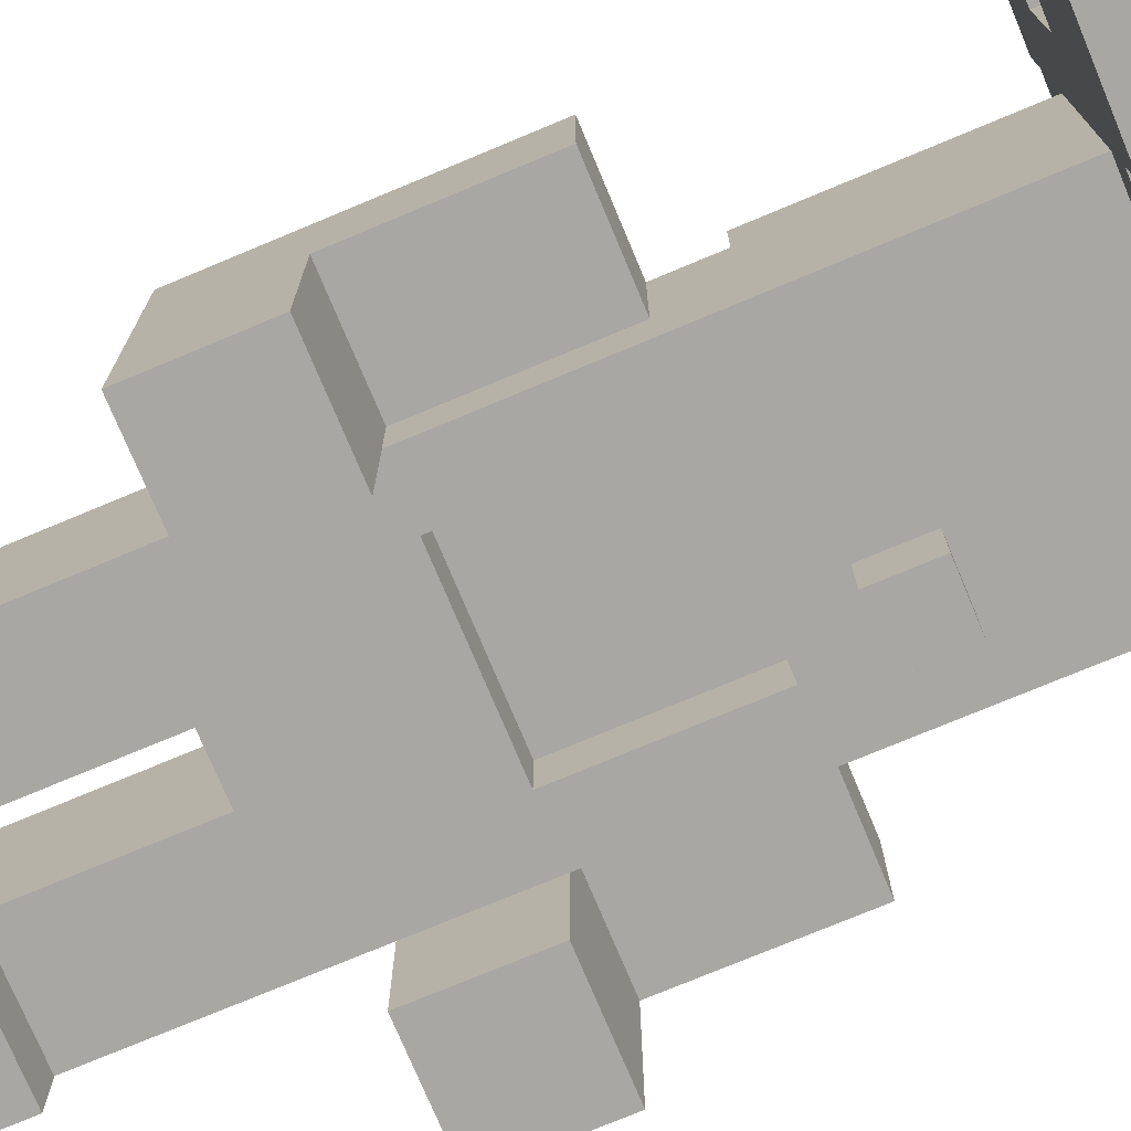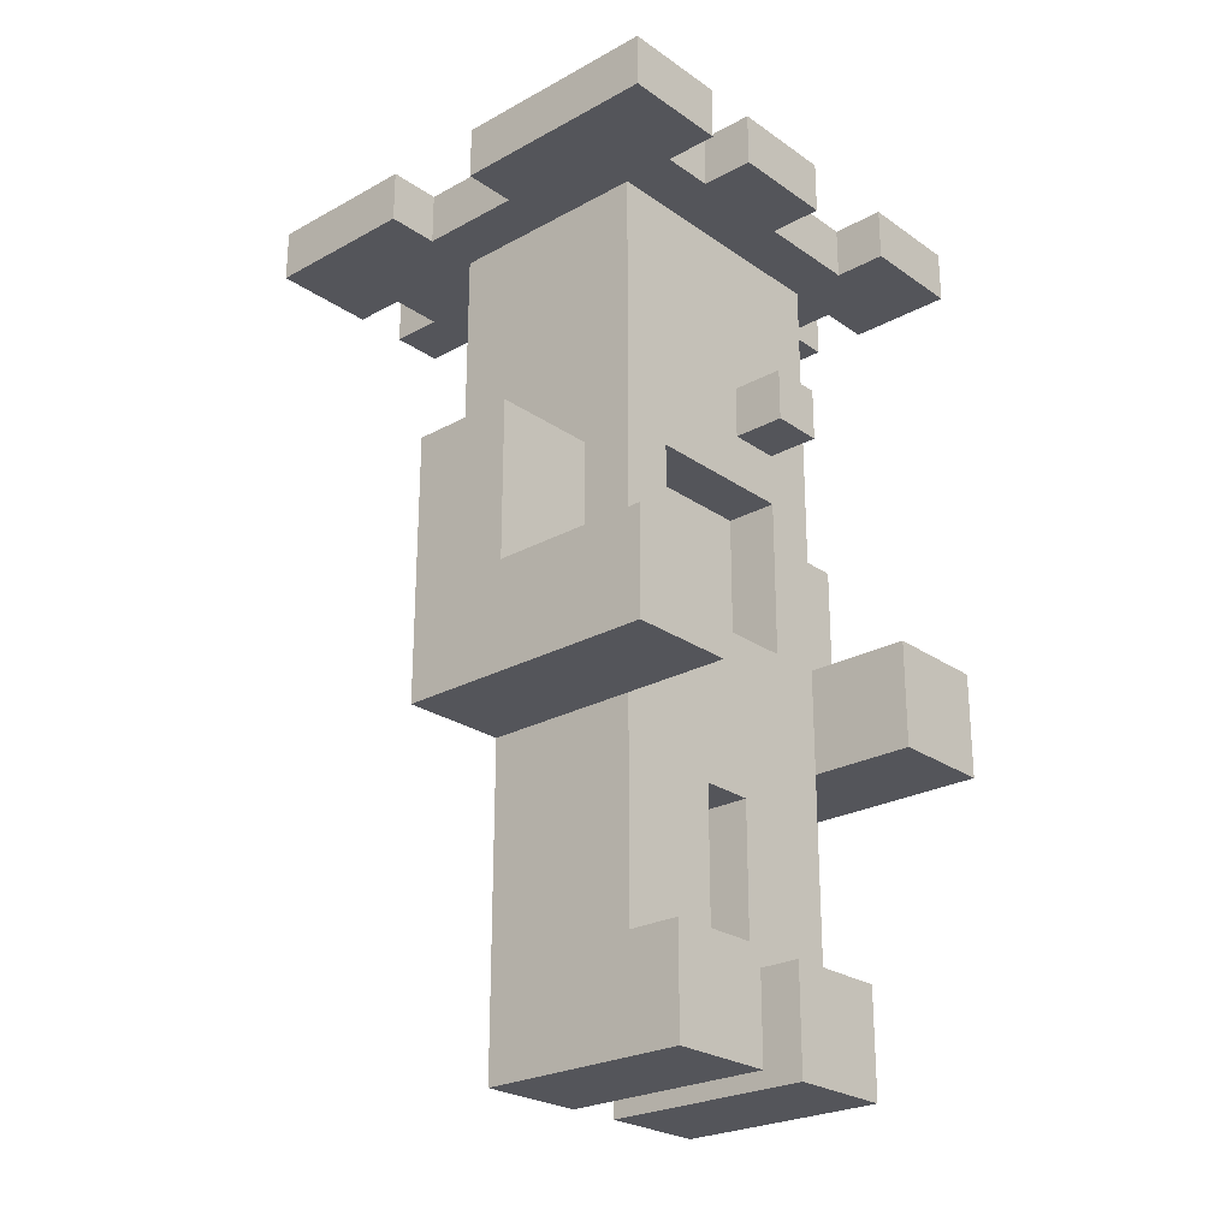
<metadata>
{"format":"obj","ext":"obj","renderer":"f3d","projection":"perspective","resolution":1024,"background":"white","views":[{"elev":-74.8,"azim":112.7,"up":"+Z"},{"elev":-24.9,"azim":131.7,"up":"+Y"}]}
</metadata>
<code>
o
v -0.4 0.6 0.1
v -0.4 0.6 -0.2
v -0.4 0.6 -0.4
v -0.4 0.8 0.1
v -0.4 0.8 -0.1
v -0.4 0.8 -0.2
v -0.4 0.8 -0.4
v -0.4 1.1 0.1
v -0.4 1.1 -0.1
v -0.4 1.6 0.5
v -0.4 1.6 -0.1
v -0.4 1.6 -0.2
v -0.4 1.6 -0.4
v -0.4 1.7 0.5
v -0.4 1.7 -0.1
v -0.4 1.7 -0.2
v -0.4 1.7 -0.4
v -0.3 1.6 -0.1
v -0.3 1.6 -0.2
v -0.3 1.7 -0.1
v -0.3 1.7 -0.2
v -0.2 0 0.1
v -0.2 0 -0.3
v -0.2 0.1 0.1
v -0.2 0.1 -0.1
v -0.2 0.2 -0.1
v -0.2 0.2 -0.2
v -0.2 0.2 -0.3
v -0.2 0.6 0.1
v -0.2 0.6 -0.2
v -0.2 0.8 -0.1
v -0.2 0.8 -0.2
v -0.2 1.1 0.1
v -0.2 1.1 -0.1
v -0.2 1.1 -0.2
v -0.2 1.2 0.2
v -0.2 1.2 0.1
v -0.2 1.2 0
v -0.2 1.2 -0.2
v -0.2 1.3 0.1
v -0.2 1.3 0
v -0.2 1.4 0.1
v -0.2 1.4 0
v -0.2 1.5 0
v -0.2 1.5 -0.2
v -0.2 1.6 0.5
v -0.2 1.6 0.4
v -0.2 1.6 0.2
v -0.2 1.6 -0.2
v -0.2 1.7 0.5
v -0.2 1.7 0.4
v -0.2 1.7 0.3
v -0.2 1.7 -0.2
v -0.2 1.8 0.3
v -0.2 1.8 -0.2
v -0.1 1 0.4
v -0.1 1 0.2
v -0.1 1.1 0.2
v -0.1 1.1 0.1
v -0.1 1.2 0.2
v -0.1 1.2 0.1
v -0.1 1.2 -0.2
v -0.1 1.2 -0.3
v -0.1 1.3 0.4
v -0.1 1.3 0.3
v -0.1 1.3 -0.2
v -0.1 1.3 -0.3
v -0.1 1.6 0.3
v -0.1 1.6 0.2
v 0 1.6 -0.3
v 0 1.6 -0.4
v 0 1.7 -0.3
v 0 1.7 -0.4
v 0.1 0 0.1
v 0.1 0 -0.3
v 0.1 0.1 0.1
v 0.1 0.1 -0.1
v 0.1 0.2 -0.1
v 0.1 0.2 -0.2
v 0.1 0.2 -0.3
v 0.1 0.5 0.1
v 0.1 0.5 -0.2
v 0.1 1.6 0.5
v 0.1 1.6 0.4
v 0.1 1.7 0.5
v 0.1 1.7 0.4
v 0.2 0.8 -0.1
v 0.2 0.8 -0.2
v 0.2 1.1 -0.1
v 0.2 1.1 -0.2
v 0.3 0.6 -0.2
v 0.3 0.6 -0.4
v 0.3 0.8 -0.2
v 0.3 0.8 -0.4
v 0.3 1.6 0.5
v 0.3 1.6 0.4
v 0.3 1.6 -0.3
v 0.3 1.6 -0.4
v 0.3 1.7 0.5
v 0.3 1.7 0.4
v 0.3 1.7 -0.3
v 0.3 1.7 -0.4
v -0.3 1.6 0.5
v -0.3 1.6 0.4
v -0.3 1.7 0.5
v -0.3 1.7 0.4
v -0.2 0.6 -0.2
v -0.2 0.6 -0.4
v -0.2 0.8 -0.2
v -0.2 0.8 -0.4
v -0.2 1.6 -0.3
v -0.2 1.6 -0.4
v -0.2 1.7 -0.3
v -0.2 1.7 -0.4
v -0.1 0.8 -0.1
v -0.1 0.8 -0.2
v -0.1 1.1 -0.1
v -0.1 1.1 -0.2
v 0 0 0.1
v 0 0 -0.3
v 0 0.1 0.1
v 0 0.1 -0.1
v 0 0.2 -0.1
v 0 0.2 -0.2
v 0 0.2 -0.3
v 0 0.5 0.1
v 0 0.5 -0.2
v 0 1.2 -0.2
v 0 1.2 -0.3
v 0 1.3 -0.2
v 0 1.3 -0.3
v 0 1.6 0.5
v 0 1.6 0.4
v 0 1.7 0.5
v 0 1.7 0.4
v 0.2 1 0.4
v 0.2 1 0.2
v 0.2 1.1 0.2
v 0.2 1.1 0.1
v 0.2 1.2 0.2
v 0.2 1.2 0.1
v 0.2 1.3 0.4
v 0.2 1.3 0.3
v 0.2 1.6 0.5
v 0.2 1.6 0.4
v 0.2 1.6 0.3
v 0.2 1.6 0.2
v 0.2 1.6 -0.3
v 0.2 1.6 -0.4
v 0.2 1.7 0.5
v 0.2 1.7 0.4
v 0.2 1.7 -0.3
v 0.2 1.7 -0.4
v 0.3 0 0.1
v 0.3 0 -0.3
v 0.3 0.1 0.1
v 0.3 0.1 -0.1
v 0.3 0.2 -0.1
v 0.3 0.2 -0.2
v 0.3 0.2 -0.3
v 0.3 0.6 0.1
v 0.3 0.6 -0.2
v 0.3 0.8 -0.1
v 0.3 0.8 -0.2
v 0.3 1.1 0.1
v 0.3 1.1 -0.1
v 0.3 1.1 -0.2
v 0.3 1.2 0.2
v 0.3 1.2 0.1
v 0.3 1.2 0
v 0.3 1.2 -0.2
v 0.3 1.3 0.1
v 0.3 1.3 0
v 0.3 1.4 0.1
v 0.3 1.4 0
v 0.3 1.5 0
v 0.3 1.5 -0.2
v 0.3 1.6 0.2
v 0.3 1.6 -0.2
v 0.3 1.7 0.3
v 0.3 1.7 -0.2
v 0.3 1.8 0.3
v 0.3 1.8 -0.2
v 0.4 1.6 0.2
v 0.4 1.6 0
v 0.4 1.7 0.2
v 0.4 1.7 0
v 0.5 0.6 0.1
v 0.5 0.6 -0.2
v 0.5 0.6 -0.4
v 0.5 0.8 0.1
v 0.5 0.8 -0.1
v 0.5 0.8 -0.2
v 0.5 0.8 -0.4
v 0.5 1.1 0.1
v 0.5 1.1 -0.1
v 0.5 1.6 0.5
v 0.5 1.6 0.2
v 0.5 1.6 0
v 0.5 1.6 -0.4
v 0.5 1.7 0.5
v 0.5 1.7 0.2
v 0.5 1.7 0
v 0.5 1.7 -0.4
v -0.4 1.6 0.5
v -0.4 1.7 0.5
v -0.3 1.6 0.5
v -0.3 1.7 0.5
v -0.2 1.6 0.5
v -0.2 1.7 0.5
v 0 1.6 0.5
v 0 1.7 0.5
v 0.1 1.6 0.5
v 0.1 1.7 0.5
v 0.2 1.6 0.5
v 0.2 1.7 0.5
v 0.3 1.6 0.5
v 0.3 1.7 0.5
v 0.5 1.6 0.5
v 0.5 1.7 0.5
v -0.3 1.6 0.4
v -0.3 1.7 0.4
v -0.2 1.6 0.4
v -0.2 1.7 0.4
v -0.1 1 0.4
v -0.1 1.3 0.4
v 0 1.6 0.4
v 0 1.7 0.4
v 0.1 1.6 0.4
v 0.1 1.7 0.4
v 0.2 1 0.4
v 0.2 1.3 0.4
v 0.2 1.6 0.4
v 0.2 1.7 0.4
v 0.3 1.6 0.4
v 0.3 1.7 0.4
v -0.2 1.7 0.3
v -0.2 1.8 0.3
v -0.1 1.3 0.3
v -0.1 1.6 0.3
v 0.2 1.3 0.3
v 0.2 1.6 0.3
v 0.3 1.7 0.3
v 0.3 1.8 0.3
v -0.2 1.2 0.2
v -0.2 1.6 0.2
v -0.1 1.2 0.2
v -0.1 1.6 0.2
v 0.2 1.2 0.2
v 0.2 1.6 0.2
v 0.3 1.2 0.2
v 0.3 1.6 0.2
v -0.4 0.6 0.1
v -0.4 0.8 0.1
v -0.4 1.1 0.1
v -0.2 0 0.1
v -0.2 0.1 0.1
v -0.2 0.6 0.1
v -0.2 0.8 0.1
v -0.2 1.1 0.1
v -0.2 1.2 0.1
v -0.1 1.1 0.1
v -0.1 1.2 0.1
v 0 0 0.1
v 0 0.1 0.1
v 0 0.5 0.1
v 0 0.8 0.1
v 0 1.1 0.1
v 0.1 0 0.1
v 0.1 0.1 0.1
v 0.1 0.5 0.1
v 0.1 0.8 0.1
v 0.1 1.1 0.1
v 0.2 1.1 0.1
v 0.2 1.2 0.1
v 0.3 0 0.1
v 0.3 0.1 0.1
v 0.3 0.6 0.1
v 0.3 0.8 0.1
v 0.3 1.1 0.1
v 0.3 1.2 0.1
v 0.5 0.6 0.1
v 0.5 0.8 0.1
v 0.5 1.1 0.1
v 0.4 1.6 0
v 0.4 1.7 0
v 0.5 1.6 0
v 0.5 1.7 0
v -0.4 1.6 -0.2
v -0.4 1.7 -0.2
v -0.3 1.6 -0.2
v -0.3 1.7 -0.2
v -0.1 1 0.2
v -0.1 1.1 0.2
v 0.2 1 0.2
v 0.2 1.1 0.2
v 0.4 1.6 0.2
v 0.4 1.7 0.2
v 0.5 1.6 0.2
v 0.5 1.7 0.2
v -0.4 0.8 -0.1
v -0.4 1.1 -0.1
v -0.4 1.6 -0.1
v -0.4 1.7 -0.1
v -0.3 1.6 -0.1
v -0.3 1.7 -0.1
v -0.2 0.8 -0.1
v -0.2 1.1 -0.1
v -0.1 0.8 -0.1
v -0.1 1.1 -0.1
v 0.2 0.8 -0.1
v 0.2 1.1 -0.1
v 0.3 0.8 -0.1
v 0.3 1.1 -0.1
v 0.5 0.8 -0.1
v 0.5 1.1 -0.1
v -0.2 0.2 -0.2
v -0.2 0.6 -0.2
v -0.2 0.8 -0.2
v -0.2 1.1 -0.2
v -0.2 1.2 -0.2
v -0.2 1.5 -0.2
v -0.2 1.6 -0.2
v -0.2 1.7 -0.2
v -0.2 1.8 -0.2
v -0.1 0.8 -0.2
v -0.1 1.1 -0.2
v -0.1 1.2 -0.2
v -0.1 1.3 -0.2
v -0.1 1.4 -0.2
v -0.1 1.5 -0.2
v 0 0.2 -0.2
v 0 0.5 -0.2
v 0 1.2 -0.2
v 0 1.3 -0.2
v 0 1.4 -0.2
v 0 1.5 -0.2
v 0.1 0.2 -0.2
v 0.1 0.5 -0.2
v 0.1 1.4 -0.2
v 0.1 1.5 -0.2
v 0.2 0.8 -0.2
v 0.2 1.1 -0.2
v 0.2 1.2 -0.2
v 0.2 1.3 -0.2
v 0.2 1.4 -0.2
v 0.2 1.5 -0.2
v 0.3 0.2 -0.2
v 0.3 0.6 -0.2
v 0.3 0.8 -0.2
v 0.3 1.1 -0.2
v 0.3 1.2 -0.2
v 0.3 1.5 -0.2
v 0.3 1.6 -0.2
v 0.3 1.7 -0.2
v 0.3 1.8 -0.2
v -0.2 0 -0.3
v -0.2 0.2 -0.3
v -0.2 1.6 -0.3
v -0.2 1.7 -0.3
v -0.1 1.2 -0.3
v -0.1 1.3 -0.3
v 0 0 -0.3
v 0 0.2 -0.3
v 0 1.2 -0.3
v 0 1.3 -0.3
v 0 1.6 -0.3
v 0 1.7 -0.3
v 0.1 0 -0.3
v 0.1 0.2 -0.3
v 0.2 1.6 -0.3
v 0.2 1.7 -0.3
v 0.3 0 -0.3
v 0.3 0.2 -0.3
v 0.3 1.6 -0.3
v 0.3 1.7 -0.3
v -0.4 0.6 -0.4
v -0.4 0.8 -0.4
v -0.4 1.6 -0.4
v -0.4 1.7 -0.4
v -0.2 0.6 -0.4
v -0.2 0.8 -0.4
v -0.2 1.6 -0.4
v -0.2 1.7 -0.4
v 0 1.6 -0.4
v 0 1.7 -0.4
v 0.2 1.6 -0.4
v 0.2 1.7 -0.4
v 0.3 0.6 -0.4
v 0.3 0.8 -0.4
v 0.3 1.6 -0.4
v 0.3 1.7 -0.4
v 0.5 0.6 -0.4
v 0.5 0.8 -0.4
v 0.5 1.6 -0.4
v 0.5 1.7 -0.4
v -0.2 0 0.1
v 0 0 0.1
v 0.1 0 0.1
v 0.3 0 0.1
v -0.2 0 -0.3
v 0 0 -0.3
v 0.1 0 -0.3
v 0.3 0 -0.3
v 0 0.5 0.1
v 0.1 0.5 0.1
v 0 0.5 -0.2
v 0.1 0.5 -0.2
v -0.4 0.6 0.1
v -0.2 0.6 0.1
v 0.3 0.6 0.1
v 0.5 0.6 0.1
v -0.4 0.6 -0.2
v -0.2 0.6 -0.2
v 0.3 0.6 -0.2
v 0.5 0.6 -0.2
v -0.4 0.6 -0.4
v -0.2 0.6 -0.4
v 0.3 0.6 -0.4
v 0.5 0.6 -0.4
v -0.1 1 0.4
v 0.2 1 0.4
v -0.1 1 0.2
v 0.2 1 0.2
v -0.1 1.1 0.2
v 0.2 1.1 0.2
v -0.1 1.1 0.1
v 0 1.1 0.1
v 0.1 1.1 0.1
v 0.2 1.1 0.1
v -0.1 1.1 -0.1
v 0.2 1.1 -0.1
v -0.1 1.1 -0.2
v 0.2 1.1 -0.2
v -0.2 1.2 0.2
v -0.1 1.2 0.2
v 0.2 1.2 0.2
v 0.3 1.2 0.2
v -0.2 1.2 0.1
v -0.1 1.2 0.1
v 0.2 1.2 0.1
v 0.3 1.2 0.1
v -0.1 1.2 -0.2
v 0 1.2 -0.2
v -0.1 1.2 -0.3
v 0 1.2 -0.3
v -0.4 1.6 0.5
v -0.3 1.6 0.5
v -0.2 1.6 0.5
v 0 1.6 0.5
v 0.1 1.6 0.5
v 0.2 1.6 0.5
v 0.3 1.6 0.5
v 0.5 1.6 0.5
v -0.3 1.6 0.4
v -0.2 1.6 0.4
v 0 1.6 0.4
v 0.1 1.6 0.4
v 0.2 1.6 0.4
v 0.3 1.6 0.4
v -0.1 1.6 0.3
v 0.2 1.6 0.3
v -0.2 1.6 0.2
v -0.1 1.6 0.2
v 0.2 1.6 0.2
v 0.3 1.6 0.2
v 0.4 1.6 0.2
v 0.5 1.6 0.2
v 0.4 1.6 0
v 0.5 1.6 0
v -0.4 1.6 -0.1
v -0.3 1.6 -0.1
v -0.4 1.6 -0.2
v -0.3 1.6 -0.2
v -0.2 1.6 -0.2
v 0.3 1.6 -0.2
v -0.2 1.6 -0.3
v 0 1.6 -0.3
v 0.2 1.6 -0.3
v 0.3 1.6 -0.3
v -0.4 1.6 -0.4
v -0.2 1.6 -0.4
v 0 1.6 -0.4
v 0.2 1.6 -0.4
v 0.3 1.6 -0.4
v 0.5 1.6 -0.4
v -0.2 0.2 -0.2
v 0 0.2 -0.2
v 0.1 0.2 -0.2
v 0.3 0.2 -0.2
v -0.2 0.2 -0.3
v 0 0.2 -0.3
v 0.1 0.2 -0.3
v 0.3 0.2 -0.3
v -0.4 0.8 -0.1
v -0.2 0.8 -0.1
v -0.1 0.8 -0.1
v 0.2 0.8 -0.1
v 0.3 0.8 -0.1
v 0.5 0.8 -0.1
v -0.4 0.8 -0.2
v -0.2 0.8 -0.2
v -0.1 0.8 -0.2
v 0.2 0.8 -0.2
v 0.3 0.8 -0.2
v 0.5 0.8 -0.2
v -0.4 0.8 -0.4
v -0.2 0.8 -0.4
v 0.3 0.8 -0.4
v 0.5 0.8 -0.4
v -0.4 1.1 0.1
v -0.2 1.1 0.1
v 0.3 1.1 0.1
v 0.5 1.1 0.1
v -0.4 1.1 -0.1
v -0.2 1.1 -0.1
v 0.3 1.1 -0.1
v 0.5 1.1 -0.1
v -0.1 1.3 0.4
v 0.2 1.3 0.4
v -0.1 1.3 0.3
v 0.2 1.3 0.3
v -0.1 1.3 -0.2
v 0 1.3 -0.2
v -0.1 1.3 -0.3
v 0 1.3 -0.3
v -0.4 1.7 0.5
v -0.3 1.7 0.5
v -0.2 1.7 0.5
v 0 1.7 0.5
v 0.1 1.7 0.5
v 0.2 1.7 0.5
v 0.3 1.7 0.5
v 0.5 1.7 0.5
v -0.3 1.7 0.4
v -0.2 1.7 0.4
v 0 1.7 0.4
v 0.1 1.7 0.4
v 0.2 1.7 0.4
v 0.3 1.7 0.4
v -0.2 1.7 0.3
v 0.3 1.7 0.3
v 0.4 1.7 0.2
v 0.5 1.7 0.2
v 0.4 1.7 0
v 0.5 1.7 0
v -0.4 1.7 -0.1
v -0.3 1.7 -0.1
v -0.4 1.7 -0.2
v -0.3 1.7 -0.2
v -0.2 1.7 -0.2
v 0.3 1.7 -0.2
v -0.2 1.7 -0.3
v 0 1.7 -0.3
v 0.2 1.7 -0.3
v 0.3 1.7 -0.3
v -0.4 1.7 -0.4
v -0.2 1.7 -0.4
v 0 1.7 -0.4
v 0.2 1.7 -0.4
v 0.3 1.7 -0.4
v 0.5 1.7 -0.4
v -0.2 1.8 0.3
v 0.3 1.8 0.3
v -0.2 1.8 -0.2
v 0.3 1.8 -0.2
f 4 2 1
f 5 2 4
f 6 3 2
f 6 2 5
f 7 3 6
f 8 5 4
f 9 5 8
f 14 11 10
f 15 11 14
f 16 13 12
f 17 13 16
f 20 19 18
f 21 19 20
f 24 23 22
f 25 23 24
f 26 25 24
f 26 23 25
f 27 23 26
f 28 23 27
f 29 26 24
f 29 27 26
f 30 27 29
f 34 32 31
f 35 32 34
f 37 34 33
f 37 35 34
f 38 35 37
f 39 35 38
f 40 37 36
f 40 38 37
f 41 39 38
f 41 38 40
f 42 40 36
f 42 41 40
f 43 39 41
f 43 41 42
f 44 43 42
f 44 39 43
f 45 39 44
f 48 42 36
f 48 44 42
f 48 45 44
f 49 45 48
f 50 47 46
f 51 47 50
f 54 53 52
f 55 53 54
f 58 57 56
f 60 58 56
f 60 59 58
f 61 59 60
f 64 60 56
f 65 60 64
f 66 63 62
f 67 63 66
f 68 60 65
f 69 60 68
f 72 71 70
f 73 71 72
f 76 75 74
f 77 75 76
f 78 77 76
f 78 75 77
f 79 75 78
f 80 75 79
f 81 78 76
f 81 79 78
f 82 79 81
f 85 84 83
f 86 84 85
f 89 88 87
f 90 88 89
f 93 92 91
f 94 92 93
f 99 96 95
f 100 96 99
f 101 98 97
f 102 98 101
f 103 104 105
f 105 104 106
f 107 108 109
f 109 108 110
f 111 112 113
f 113 112 114
f 115 116 117
f 117 116 118
f 119 120 121
f 121 120 122
f 121 122 123
f 122 120 123
f 123 120 124
f 124 120 125
f 121 123 126
f 123 124 126
f 126 124 127
f 128 129 130
f 130 129 131
f 132 133 134
f 134 133 135
f 136 137 138
f 136 138 140
f 138 139 140
f 140 139 141
f 136 140 142
f 142 140 143
f 143 140 146
f 146 140 147
f 144 145 150
f 150 145 151
f 148 149 152
f 152 149 153
f 154 155 156
f 156 155 157
f 156 157 158
f 157 155 158
f 158 155 159
f 159 155 160
f 156 158 161
f 158 159 161
f 161 159 162
f 163 164 166
f 166 164 167
f 165 166 169
f 166 167 169
f 169 167 170
f 170 167 171
f 168 169 172
f 169 170 172
f 170 171 173
f 172 170 173
f 168 172 174
f 172 173 174
f 173 171 175
f 174 173 175
f 174 175 176
f 175 171 176
f 176 171 177
f 168 174 178
f 174 176 178
f 176 177 178
f 178 177 179
f 180 181 182
f 182 181 183
f 184 185 186
f 186 185 187
f 188 189 191
f 191 189 192
f 189 190 193
f 192 189 193
f 193 190 194
f 191 192 195
f 195 192 196
f 197 198 201
f 201 198 202
f 199 200 203
f 203 200 204
f 207 206 205
f 208 206 207
f 211 210 209
f 212 210 211
f 215 214 213
f 216 214 215
f 219 218 217
f 220 218 219
f 223 222 221
f 224 222 223
f 229 228 227
f 230 228 229
f 231 226 225
f 232 226 231
f 235 234 233
f 236 234 235
f 241 240 239
f 242 240 241
f 243 238 237
f 244 238 243
f 247 246 245
f 248 246 247
f 251 250 249
f 252 250 251
f 258 254 253
f 259 255 254
f 259 254 258
f 260 255 259
f 262 258 257
f 262 261 260
f 262 260 259
f 262 259 258
f 263 261 262
f 264 257 256
f 265 262 257
f 265 257 264
f 266 262 265
f 267 262 266
f 268 262 267
f 271 267 266
f 272 268 267
f 272 267 271
f 273 268 272
f 274 271 270
f 274 272 271
f 274 273 272
f 276 270 269
f 277 274 270
f 277 270 276
f 278 274 277
f 279 274 278
f 280 275 274
f 280 274 279
f 281 275 280
f 282 279 278
f 283 280 279
f 283 279 282
f 284 280 283
f 287 286 285
f 288 286 287
f 291 290 289
f 292 290 291
f 293 294 295
f 295 294 296
f 297 298 299
f 299 298 300
f 303 304 305
f 305 304 306
f 301 302 307
f 307 302 308
f 309 310 311
f 311 310 312
f 313 314 315
f 315 314 316
f 317 318 326
f 318 319 326
f 319 320 326
f 320 321 327
f 326 320 327
f 321 322 328
f 327 321 328
f 328 322 329
f 329 322 330
f 322 323 331
f 330 322 331
f 317 326 332
f 332 326 333
f 327 328 334
f 329 330 335
f 330 331 336
f 335 330 336
f 331 323 337
f 336 331 337
f 333 326 339
f 335 336 340
f 336 337 340
f 337 323 341
f 340 337 341
f 338 339 342
f 339 326 342
f 327 334 343
f 334 335 343
f 343 335 344
f 335 340 345
f 344 335 345
f 340 341 346
f 345 340 346
f 341 323 347
f 346 341 347
f 338 342 348
f 342 343 348
f 348 343 349
f 349 343 350
f 343 344 351
f 350 343 351
f 345 346 352
f 351 344 352
f 344 345 352
f 346 347 352
f 347 323 353
f 352 347 353
f 353 323 354
f 324 325 355
f 355 325 356
f 357 358 363
f 363 358 364
f 361 362 365
f 365 362 366
f 359 360 367
f 367 360 368
f 369 370 373
f 373 370 374
f 371 372 375
f 375 372 376
f 377 378 381
f 381 378 382
f 379 380 383
f 383 380 384
f 385 386 387
f 387 386 388
f 389 390 393
f 393 390 394
f 391 392 395
f 395 392 396
f 401 398 397
f 402 398 401
f 403 400 399
f 404 400 403
f 407 406 405
f 408 406 407
f 413 410 409
f 414 410 413
f 415 412 411
f 416 412 415
f 417 414 413
f 418 414 417
f 419 416 415
f 420 416 419
f 423 422 421
f 424 422 423
f 427 426 425
f 428 426 427
f 429 426 428
f 430 426 429
f 433 432 431
f 434 432 433
f 439 436 435
f 440 436 439
f 441 438 437
f 442 438 441
f 445 444 443
f 446 444 445
f 455 448 447
f 456 450 449
f 457 450 456
f 458 452 451
f 459 452 458
f 460 454 453
f 461 459 458
f 461 460 459
f 461 457 456
f 461 456 455
f 461 458 457
f 462 460 461
f 463 461 455
f 464 461 463
f 465 460 462
f 466 454 460
f 466 460 465
f 467 454 466
f 468 454 467
f 469 467 466
f 471 455 447
f 471 463 455
f 472 463 471
f 474 463 472
f 475 463 474
f 476 470 469
f 476 469 466
f 477 475 474
f 477 476 475
f 477 474 473
f 478 476 477
f 479 476 478
f 480 470 476
f 480 476 479
f 481 477 473
f 482 477 481
f 483 479 478
f 484 479 483
f 485 470 480
f 486 470 485
f 487 488 491
f 491 488 492
f 489 490 493
f 493 490 494
f 495 496 501
f 501 496 502
f 497 498 503
f 503 498 504
f 499 500 505
f 505 500 506
f 501 502 507
f 507 502 508
f 505 506 509
f 509 506 510
f 511 512 515
f 515 512 516
f 513 514 517
f 517 514 518
f 519 520 521
f 521 520 522
f 523 524 525
f 525 524 526
f 527 528 535
f 529 530 536
f 536 530 537
f 531 532 538
f 538 532 539
f 533 534 540
f 538 539 541
f 539 540 541
f 536 537 541
f 535 536 541
f 537 538 541
f 540 534 542
f 541 540 542
f 542 534 543
f 543 534 544
f 542 543 545
f 535 541 547
f 527 535 547
f 547 541 548
f 548 541 550
f 550 541 551
f 545 546 552
f 542 545 552
f 550 551 553
f 551 552 553
f 549 550 553
f 553 552 554
f 554 552 555
f 552 546 556
f 555 552 556
f 549 553 557
f 557 553 558
f 554 555 559
f 559 555 560
f 556 546 561
f 561 546 562
f 563 564 565
f 565 564 566

</code>
